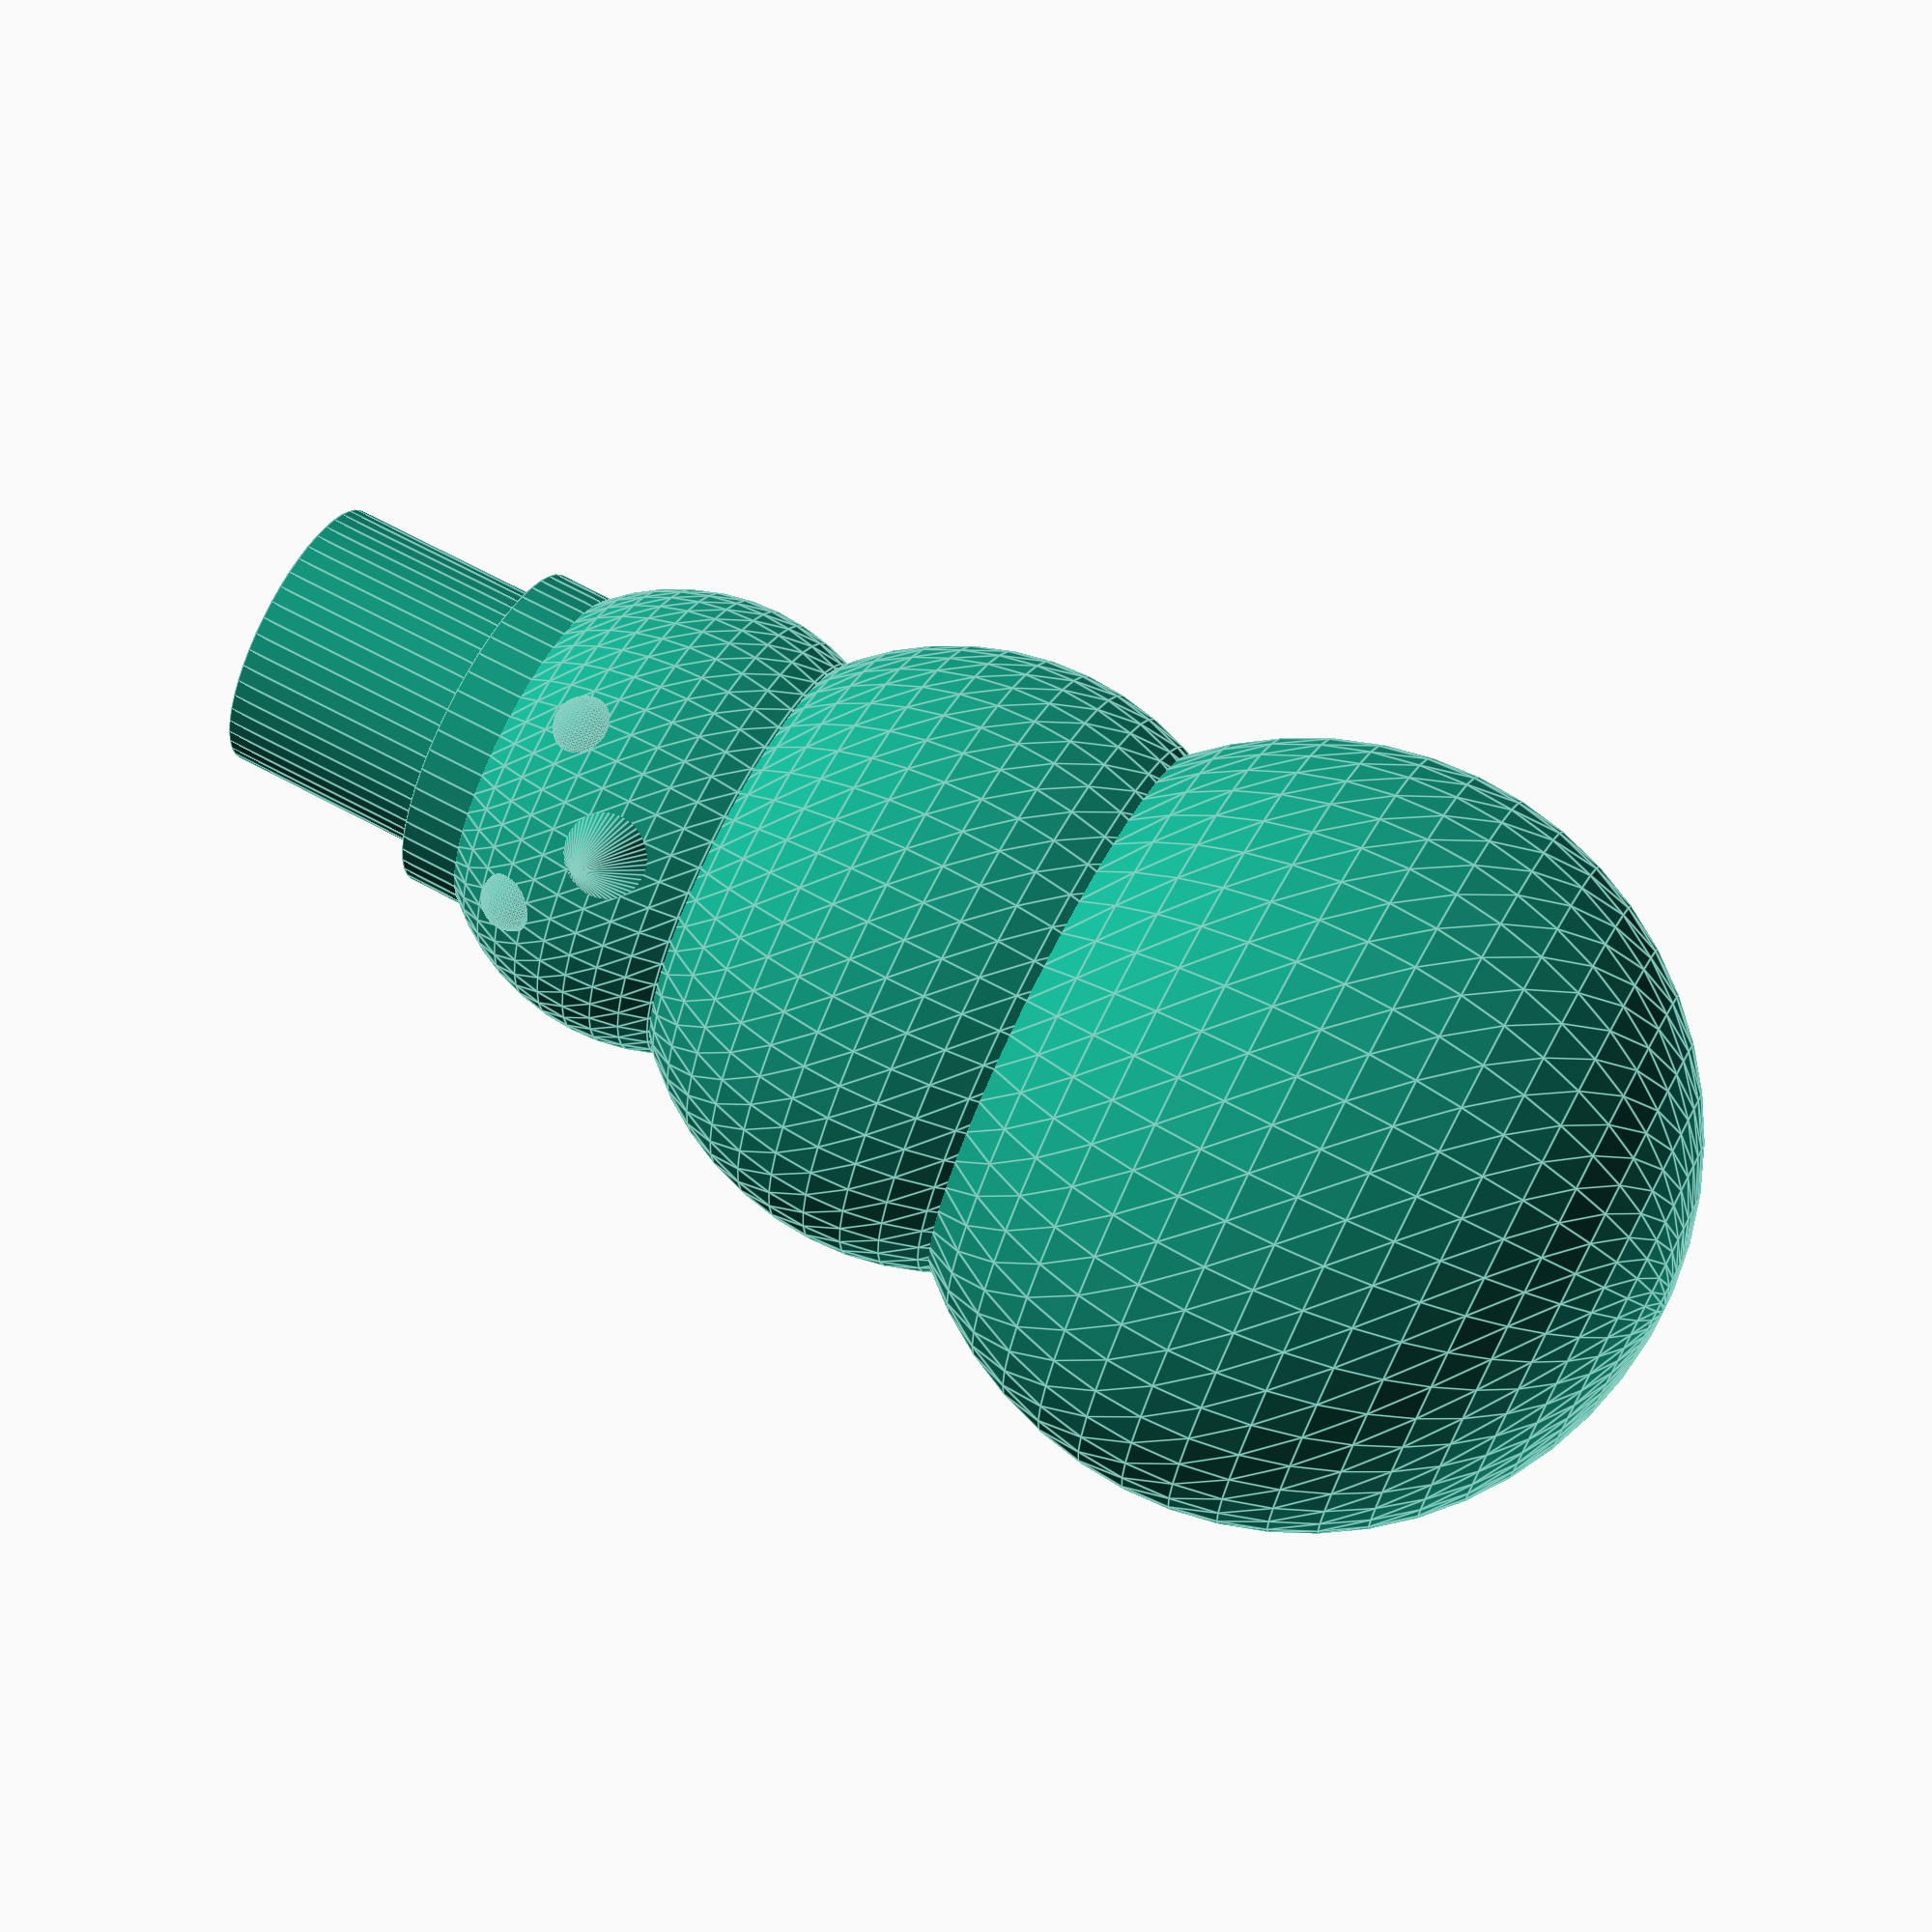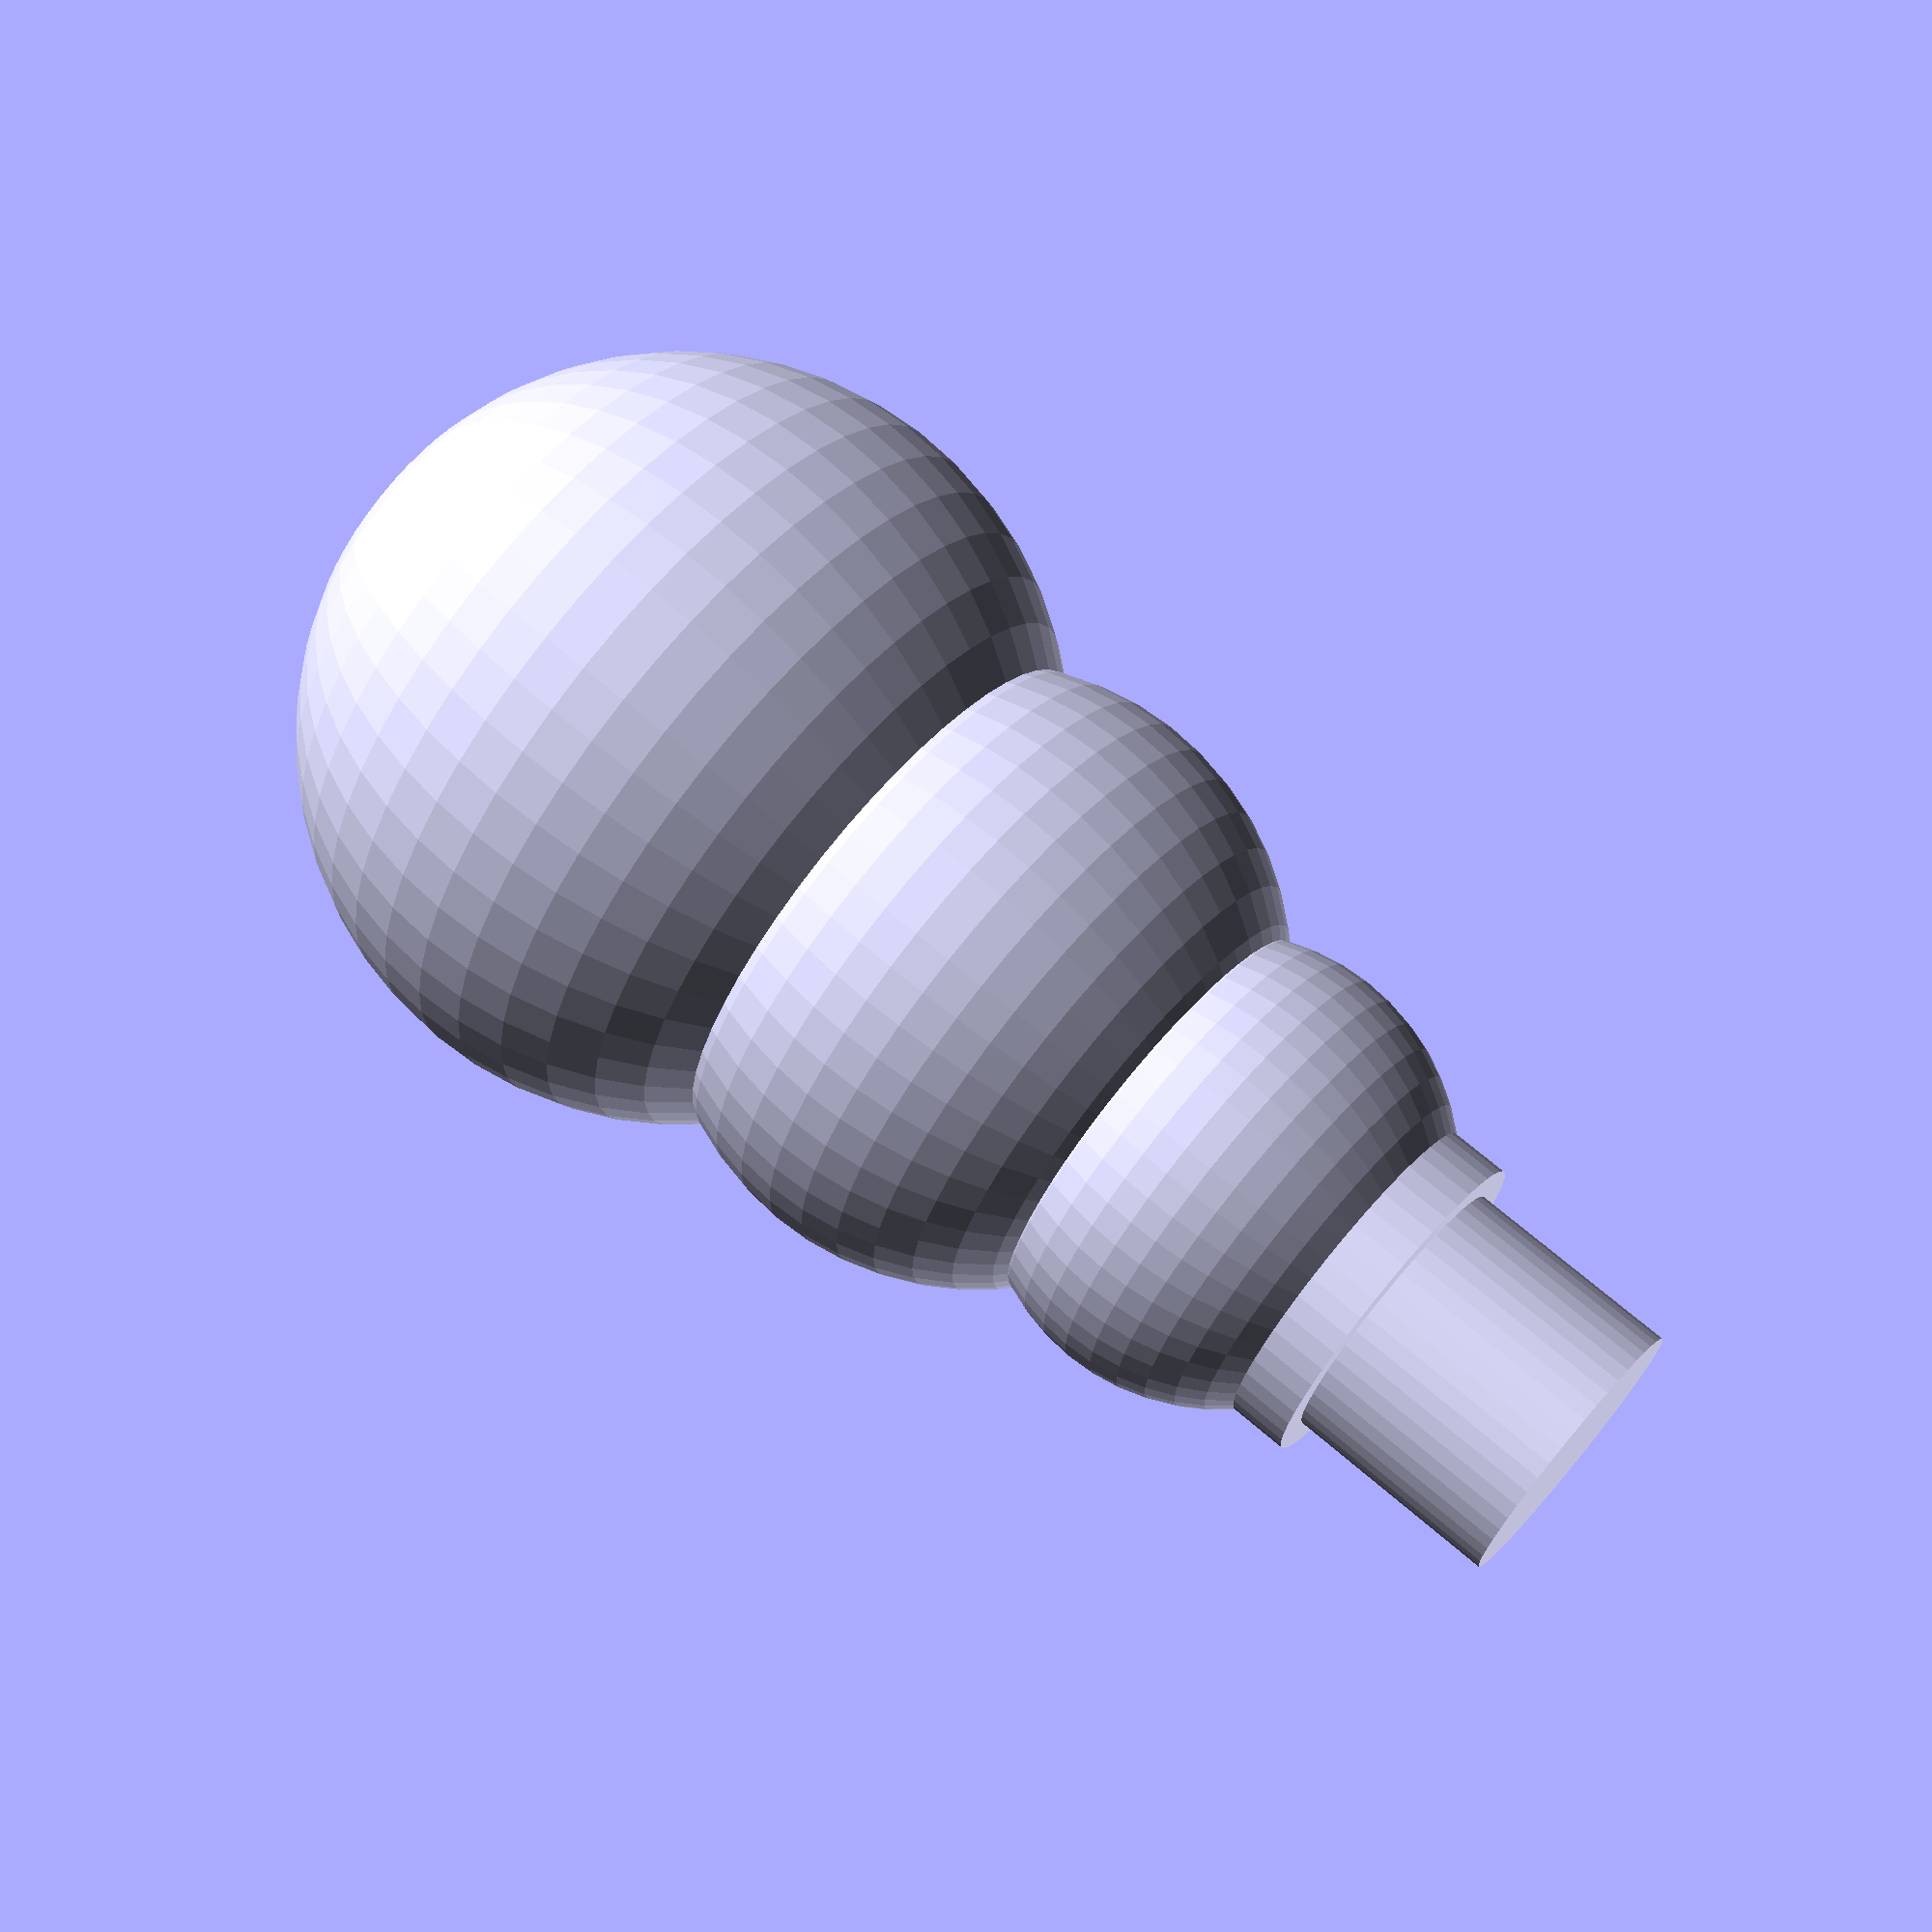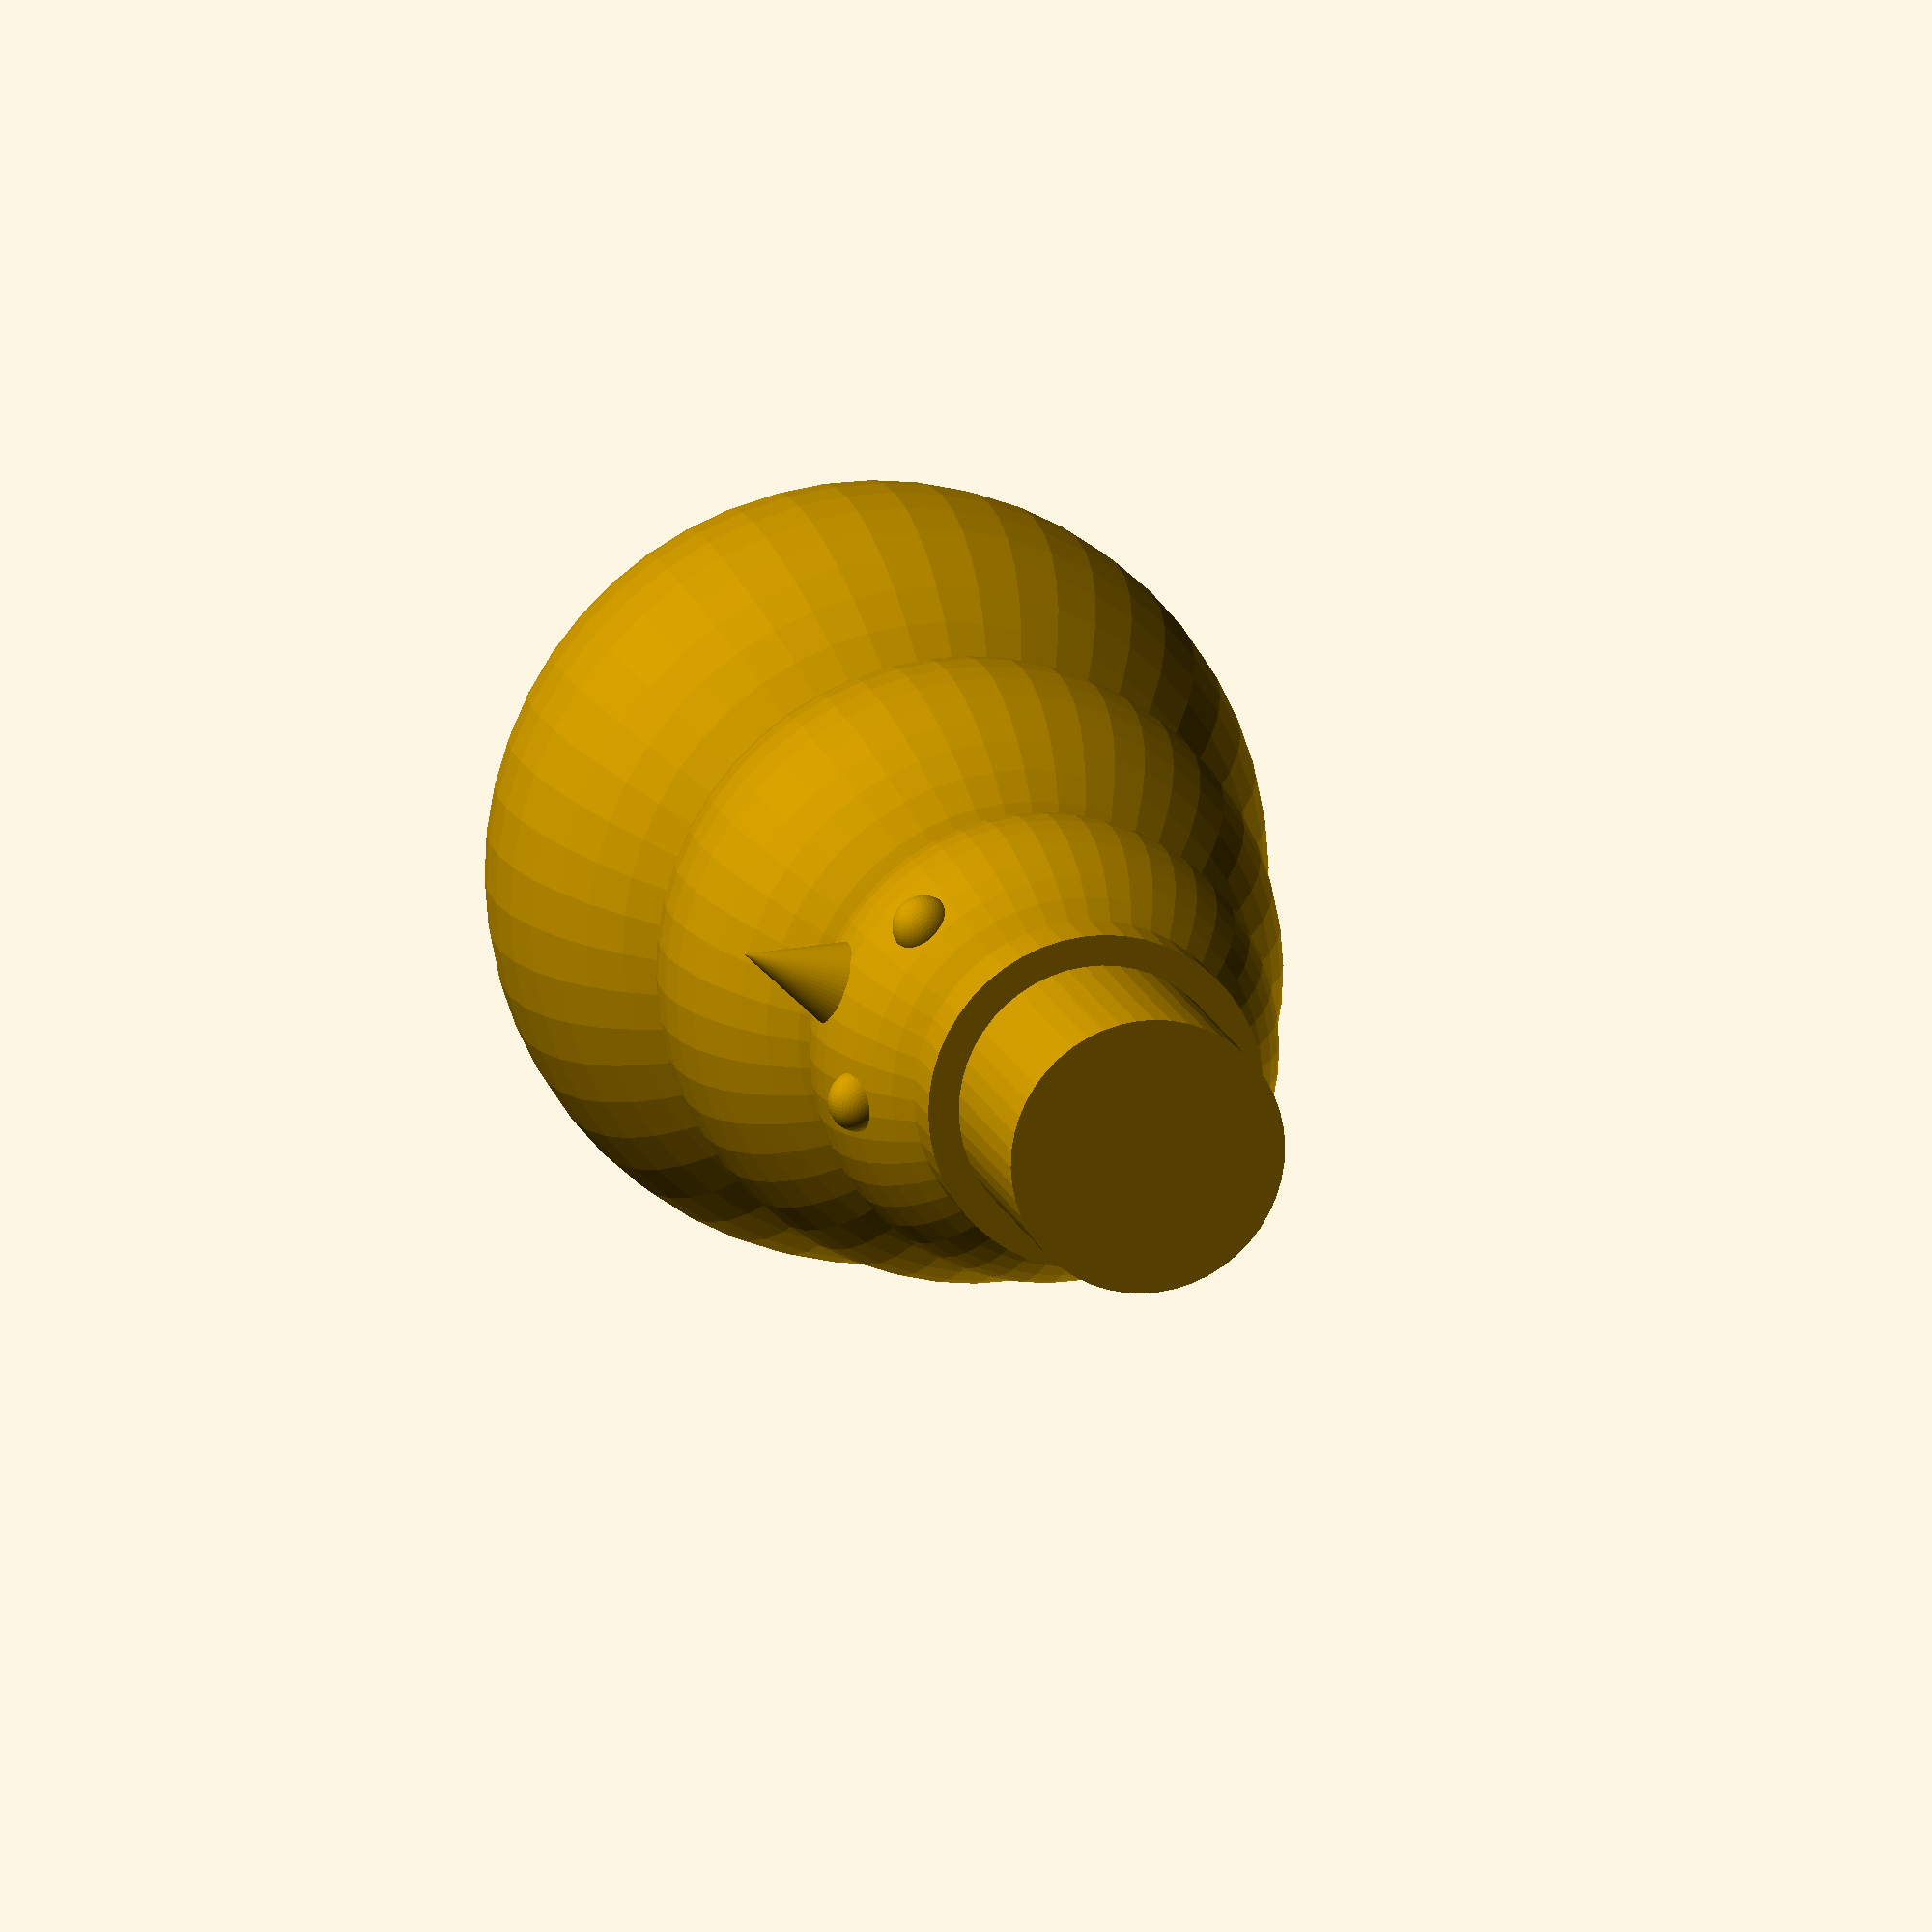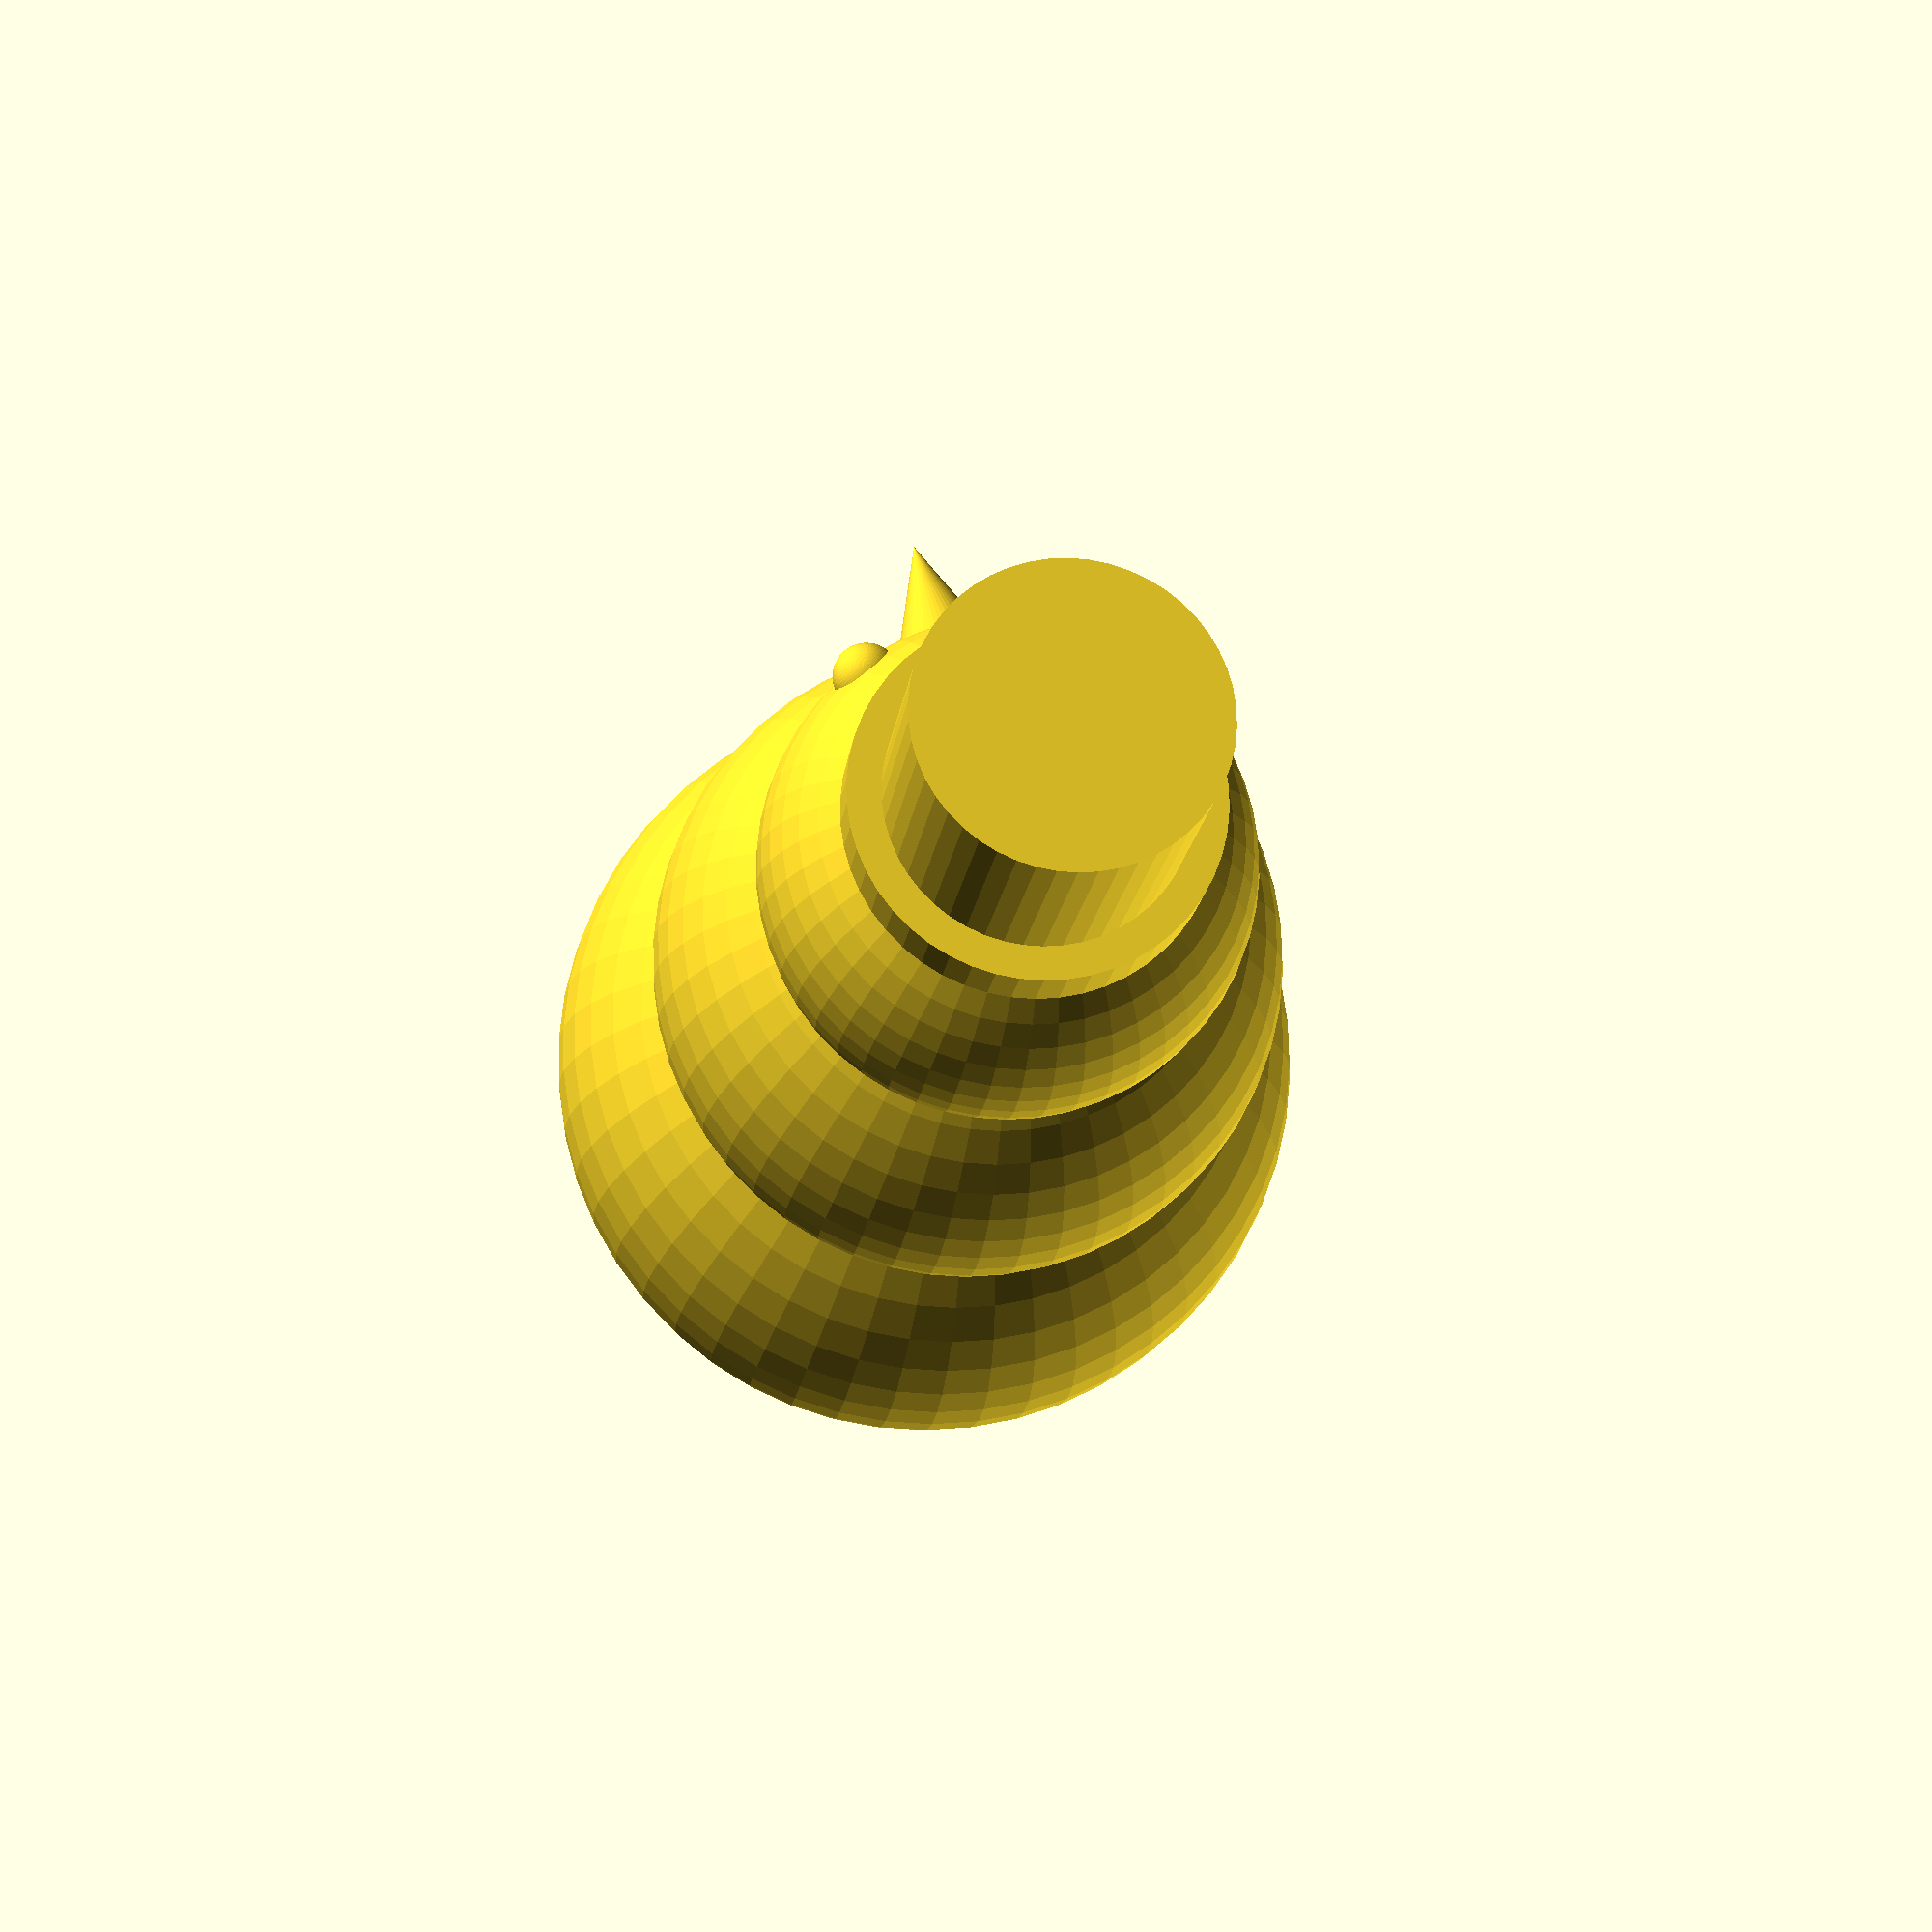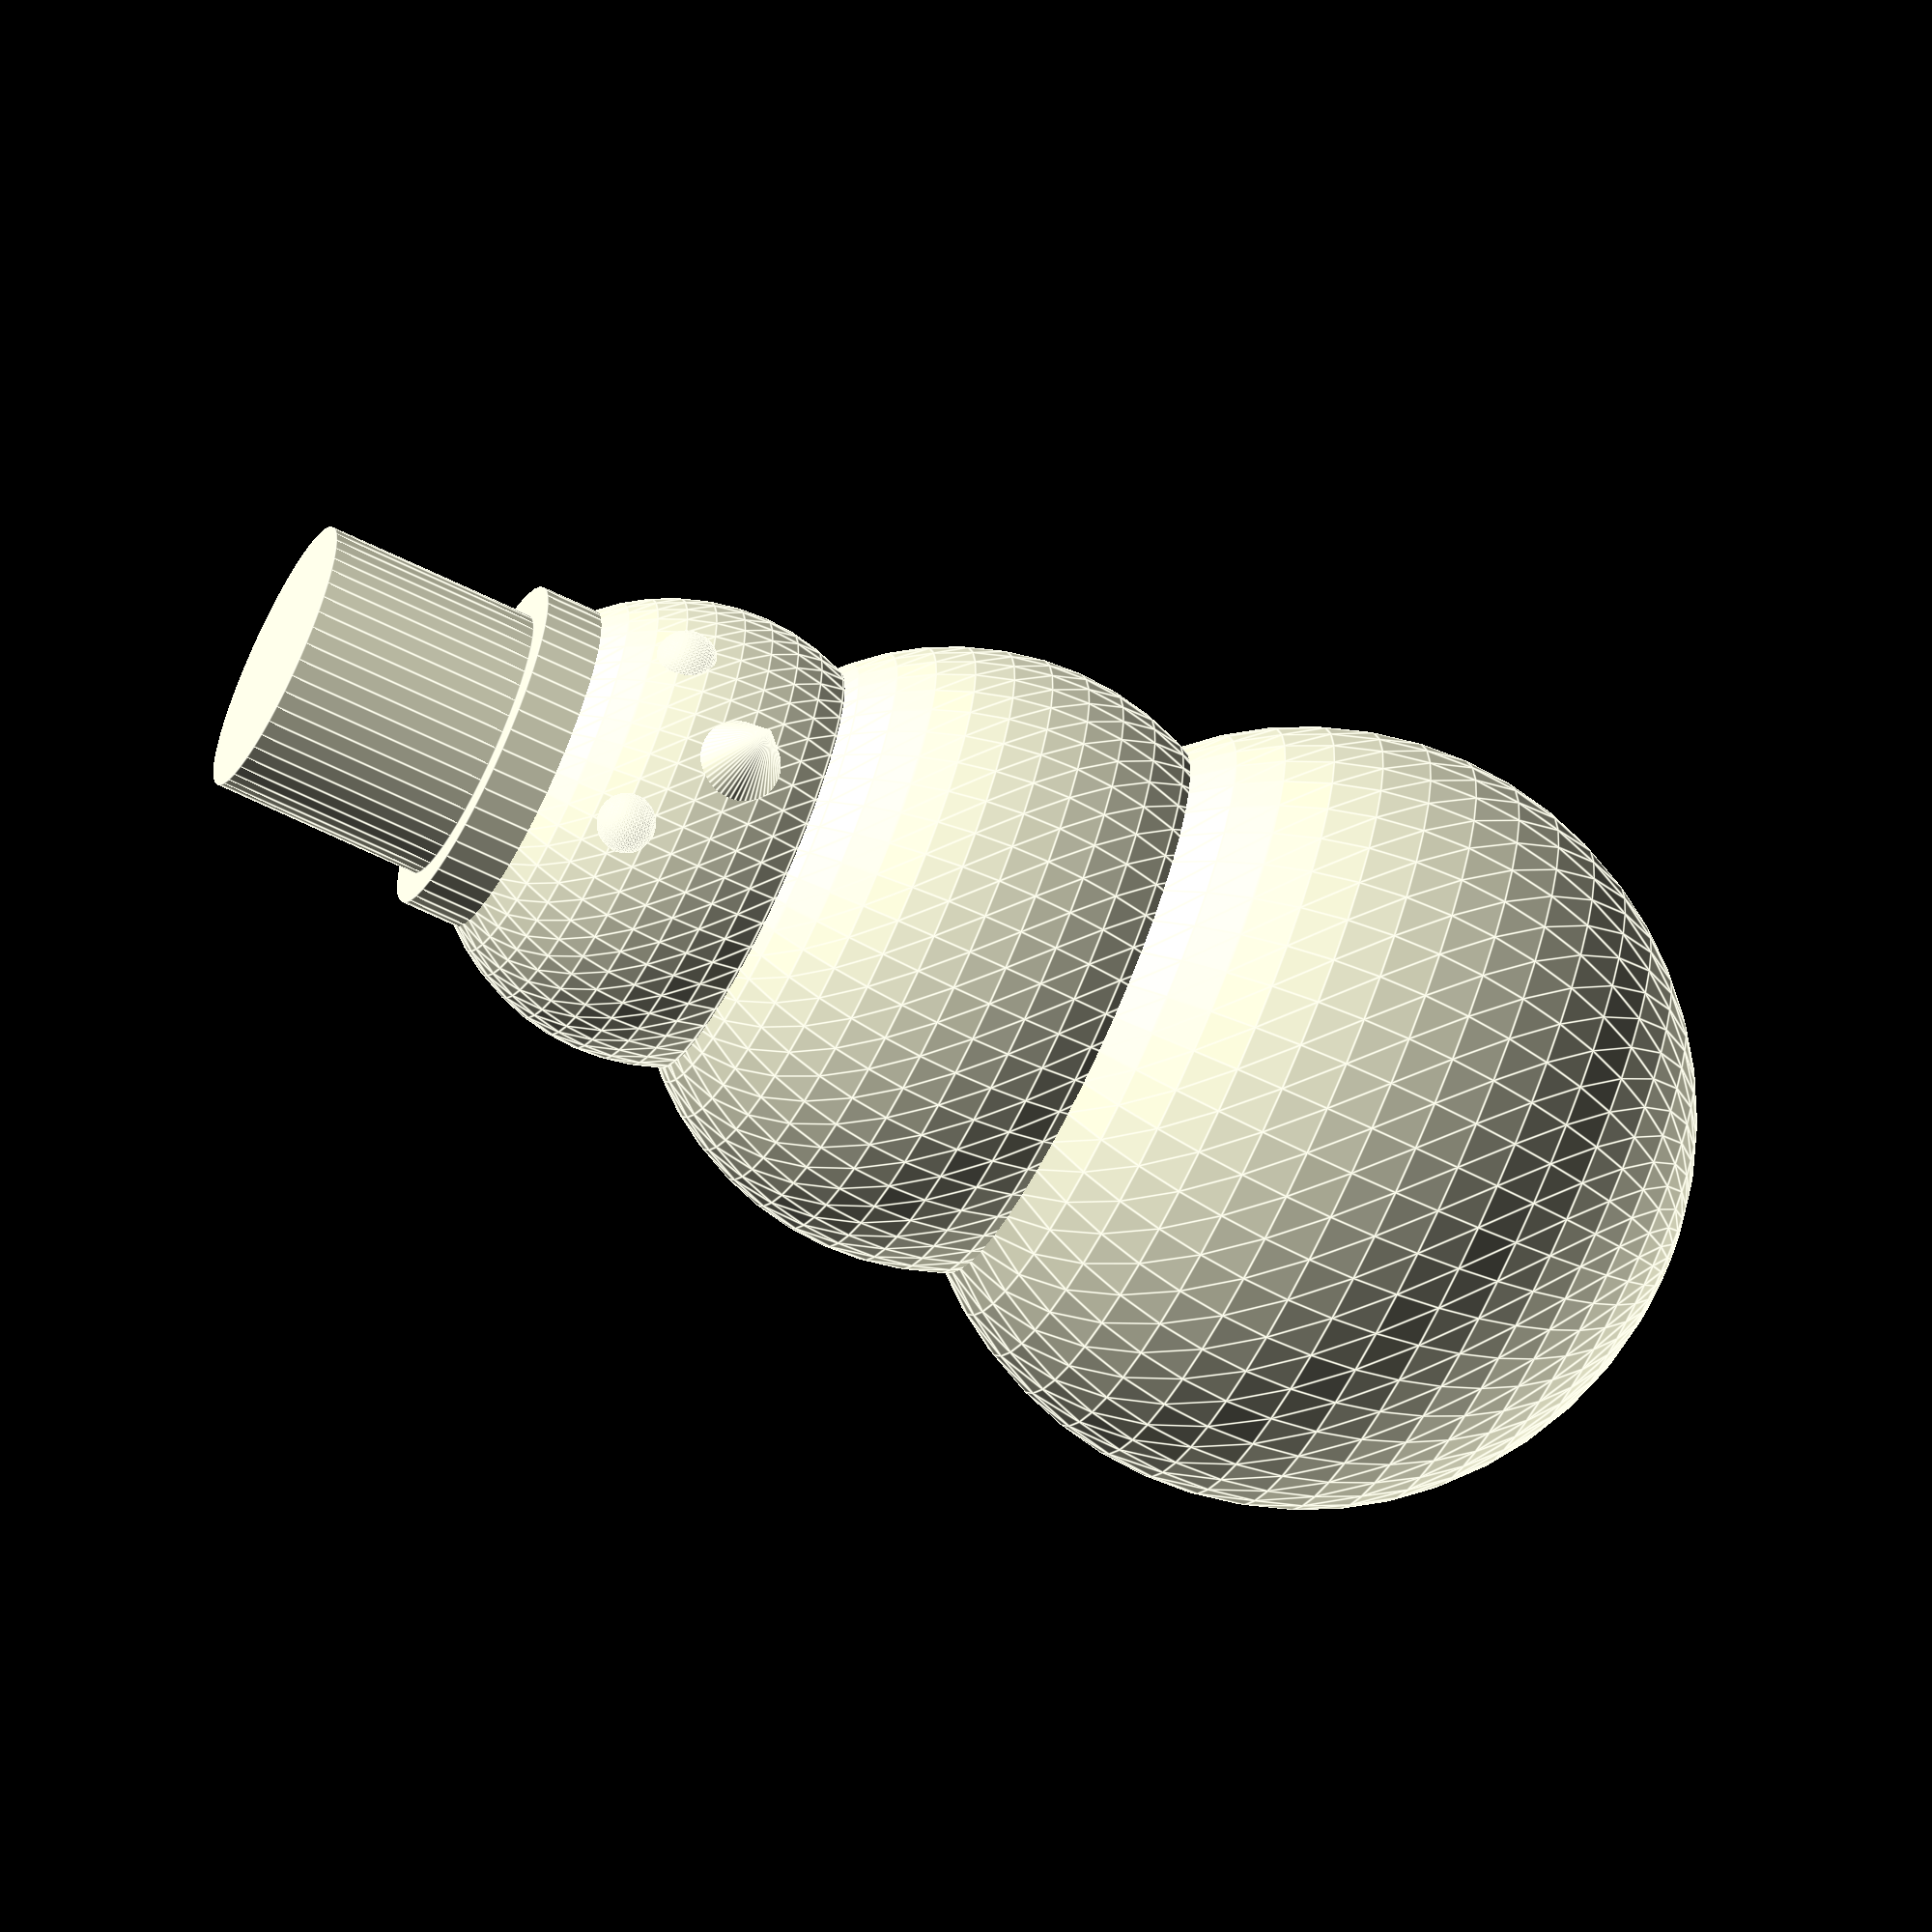
<openscad>
//Snowman

$fn=50;

//Bottom
sphere(25);

//Mid
translate([0,0,25]) sphere(20); 

//Top
translate([0,0,45]) sphere(15);  

// Eyes
translate([12,6,50]) sphere(2); 
mirror([0,1,0]) translate([12,6,50]) sphere(2); 

// Nose
translate([14,0,45]) rotate(90,[0,1,0]) cylinder(7, 3, 0);

// Hat
translate([0,0,55]) cylinder(4, 11,11);
translate([0,0,59]) cylinder(14, 9,9);
</openscad>
<views>
elev=108.9 azim=122.0 roll=62.2 proj=p view=edges
elev=110.1 azim=260.6 roll=229.4 proj=p view=wireframe
elev=165.2 azim=20.6 roll=193.7 proj=o view=solid
elev=196.3 azim=74.3 roll=186.8 proj=p view=wireframe
elev=247.6 azim=225.4 roll=115.9 proj=o view=edges
</views>
